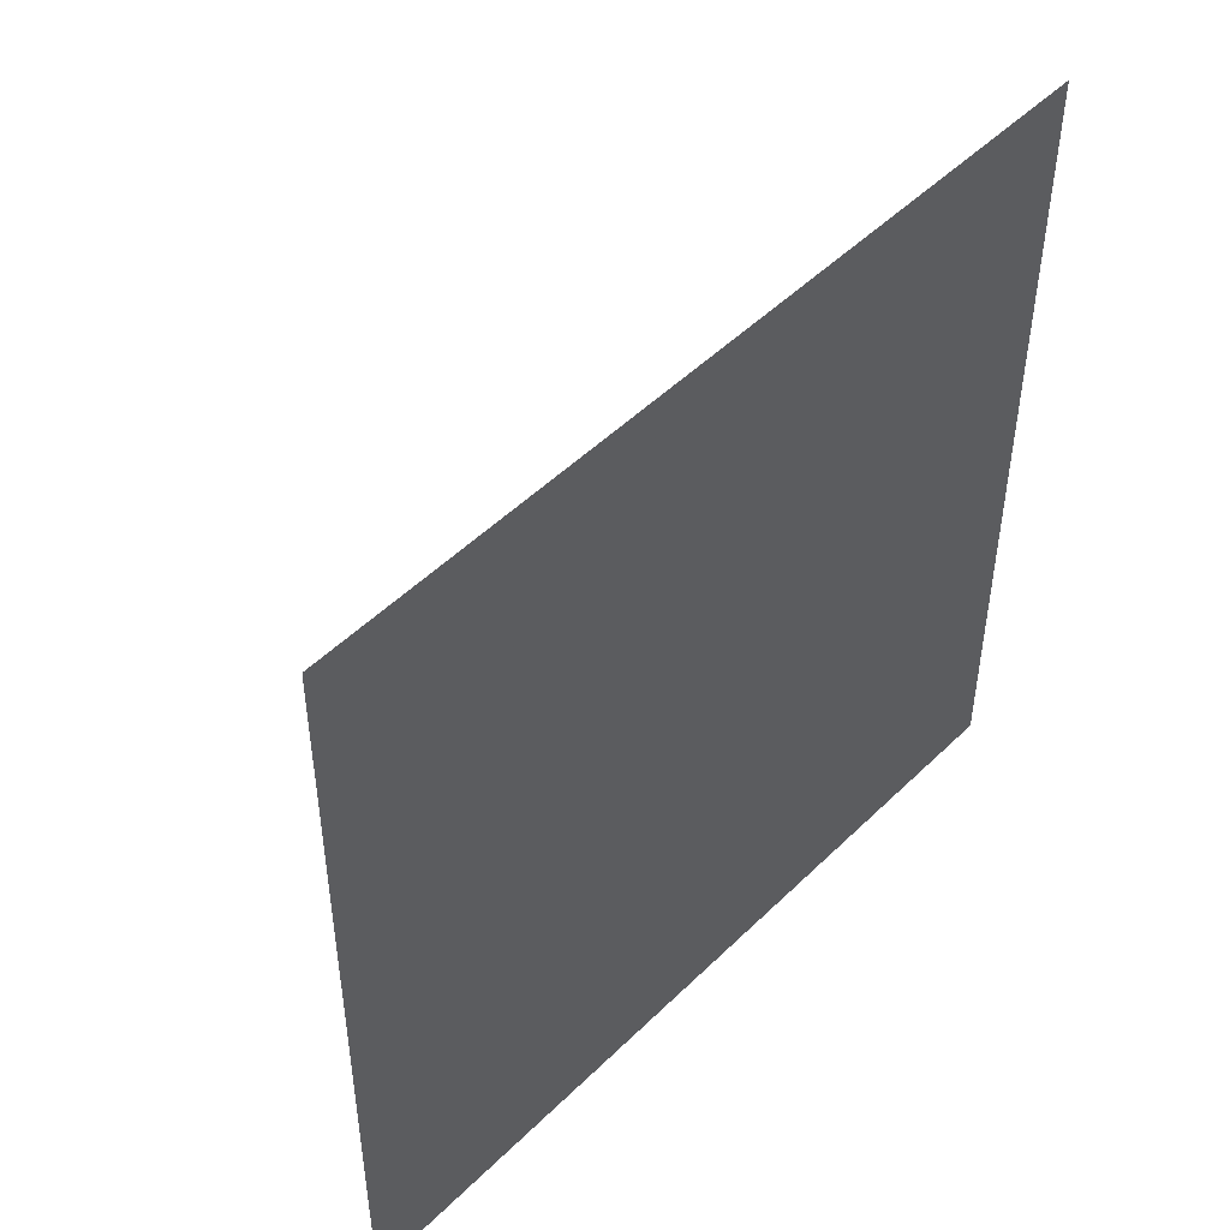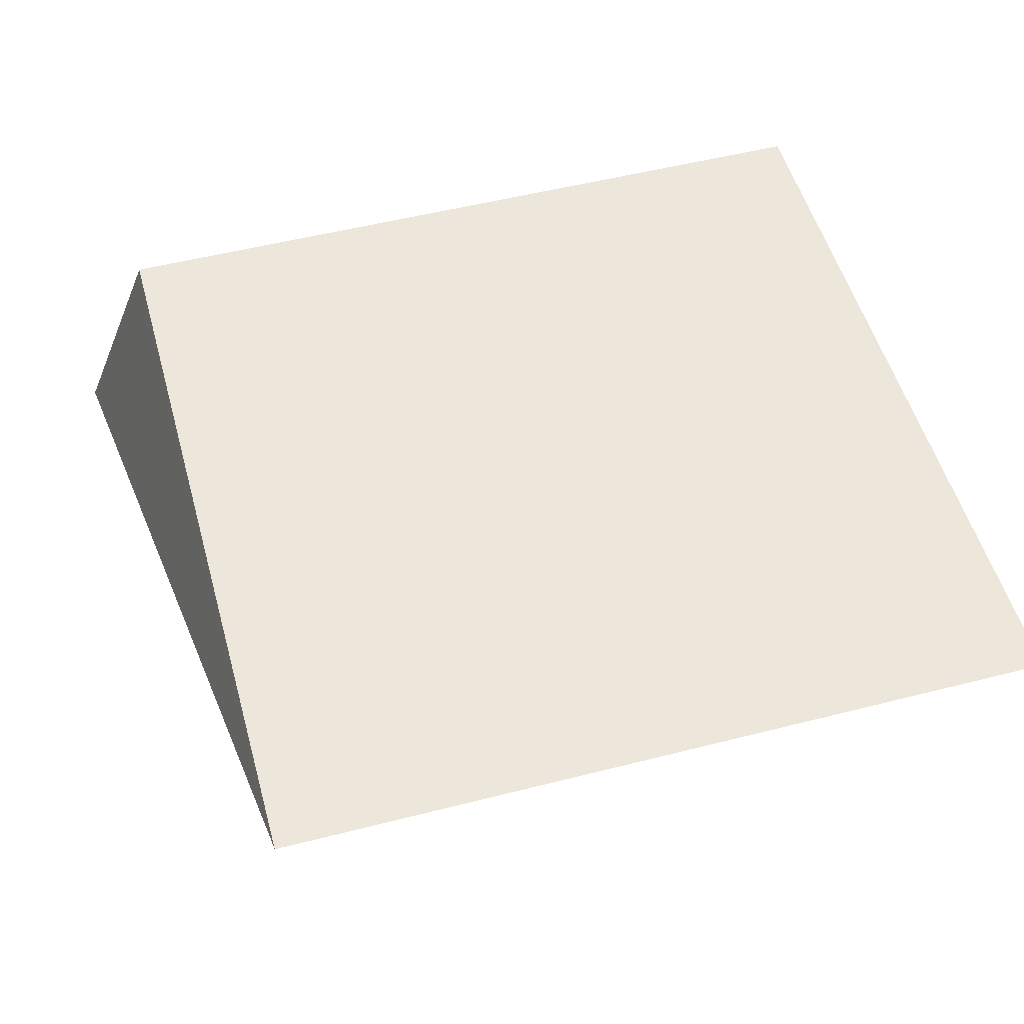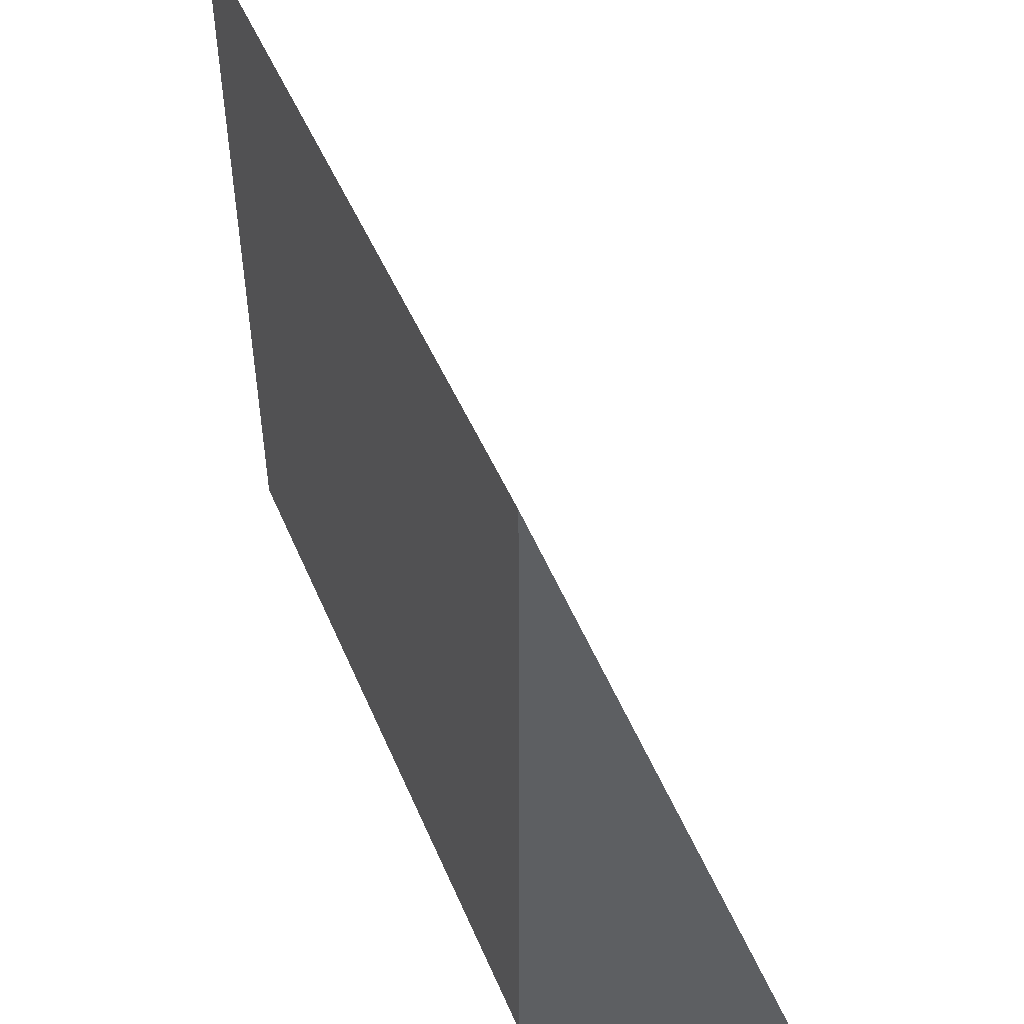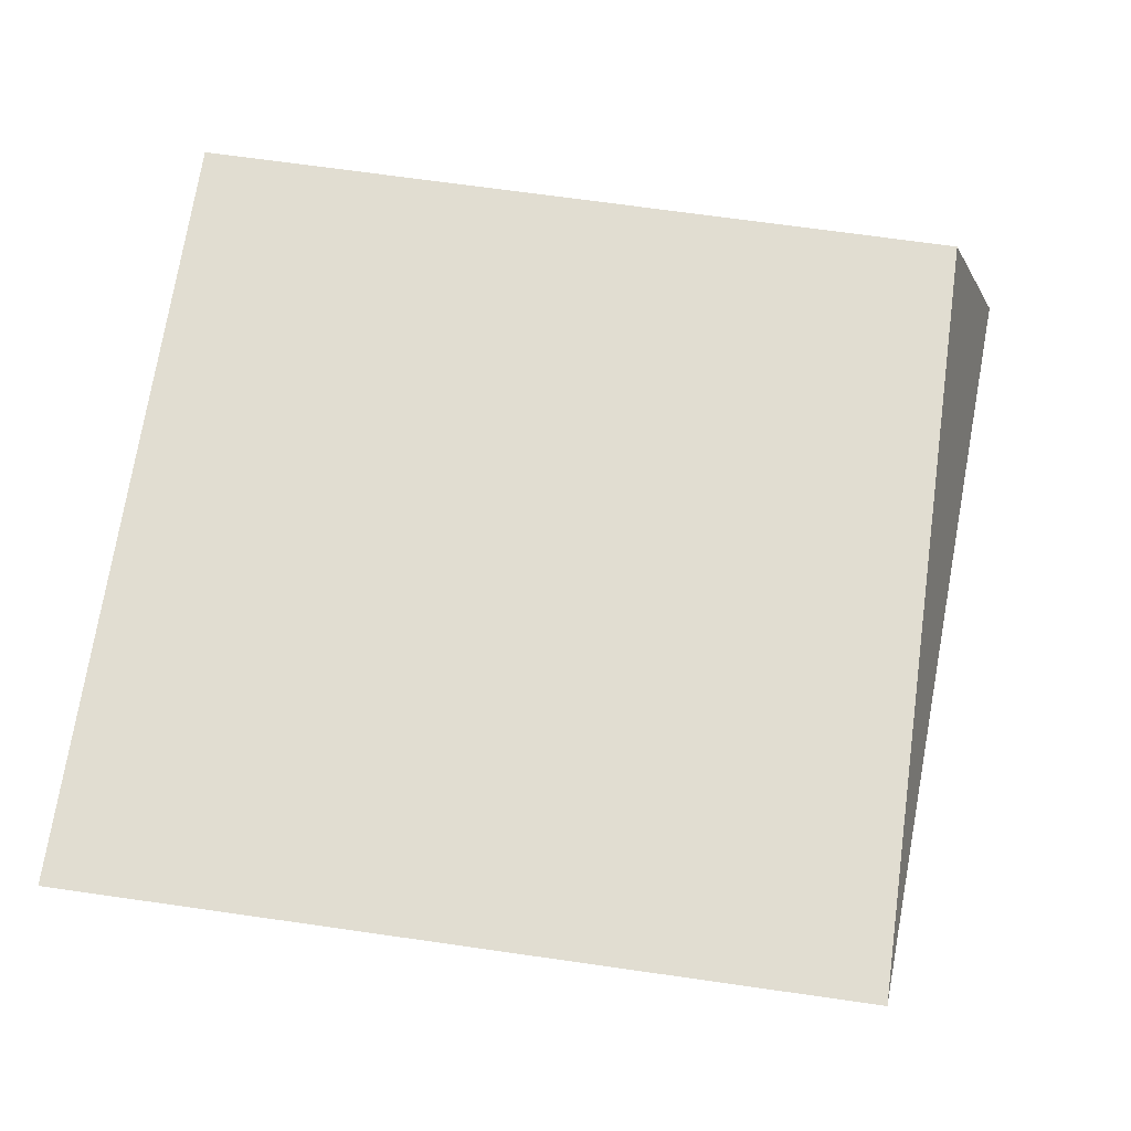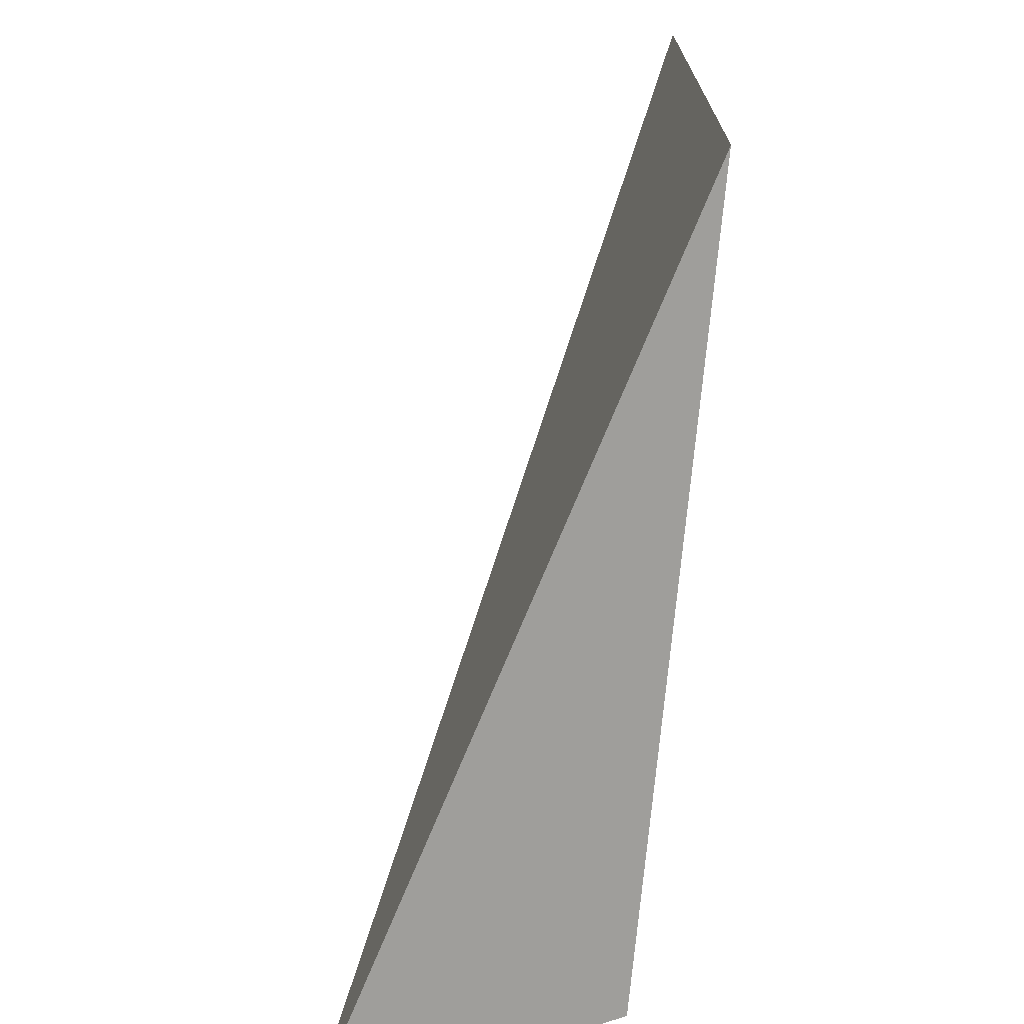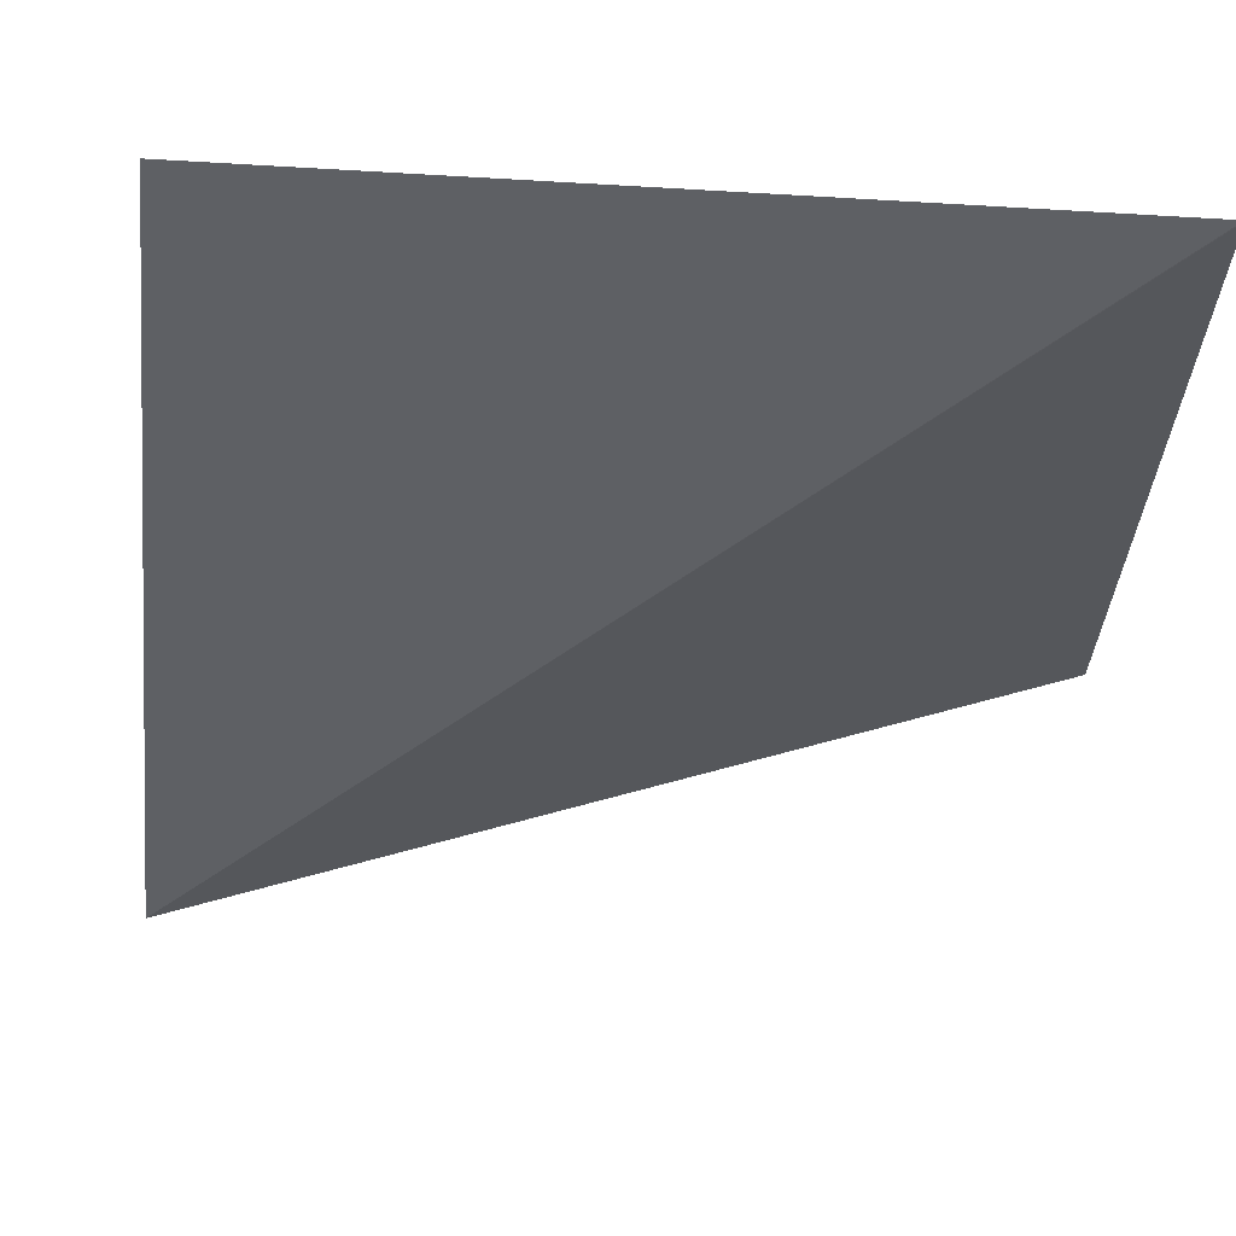
<metadata>
{"format":"obj","ext":"obj","renderer":"f3d","projection":"perspective","resolution":1024,"background":"white","views":[{"elev":49.6,"azim":-47.1,"up":"+Y"},{"elev":52.7,"azim":164.6,"up":"+Z"},{"elev":48.5,"azim":67.6,"up":"+Y"},{"elev":68.8,"azim":-81.9,"up":"+Z"},{"elev":-72.6,"azim":-95.4,"up":"+Y"},{"elev":65.0,"azim":-176.3,"up":"+Y"}]}
</metadata>
<code>
v 0.4162 -0.1256 0.006747
v 0.4016 -0.1129 0.05469
v 0.2651 -0.113 0.05442
v 0.2652 0.02346 0.05488
v 0.4015 0.02345 0.05511
v 0.2651 0.02327 0.05488
f 1 2 3
f 5 2 1
f 5 1 4
f 6 1 3
f 6 4 1
f 6 3 2
f 6 5 4
f 6 2 5

</code>
